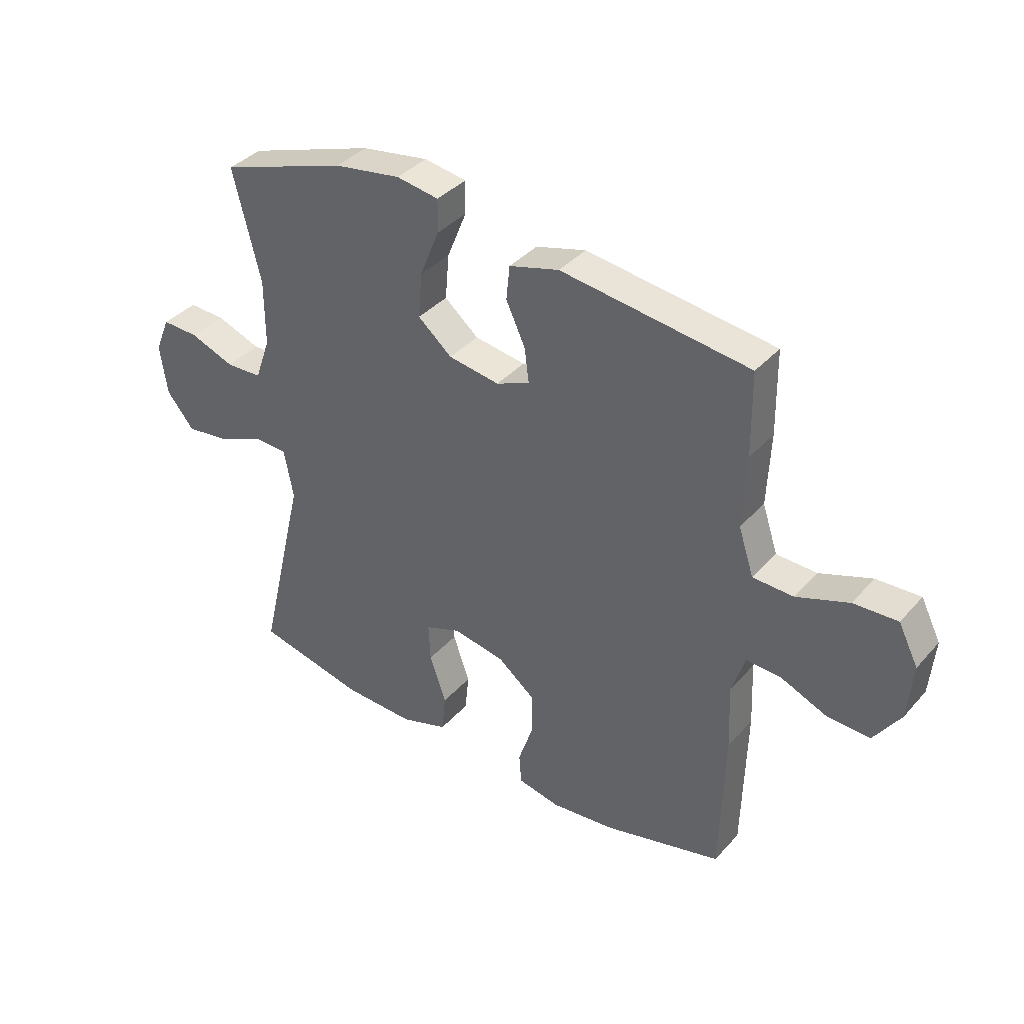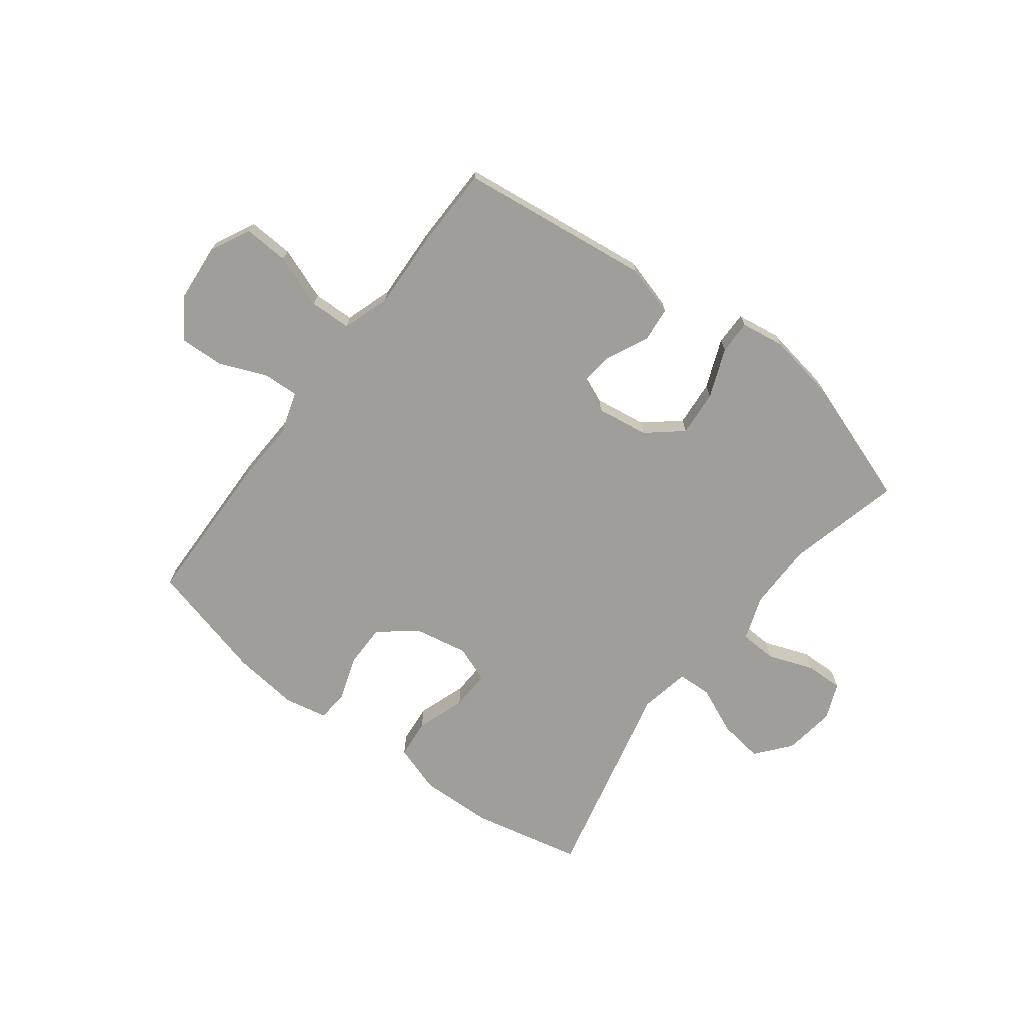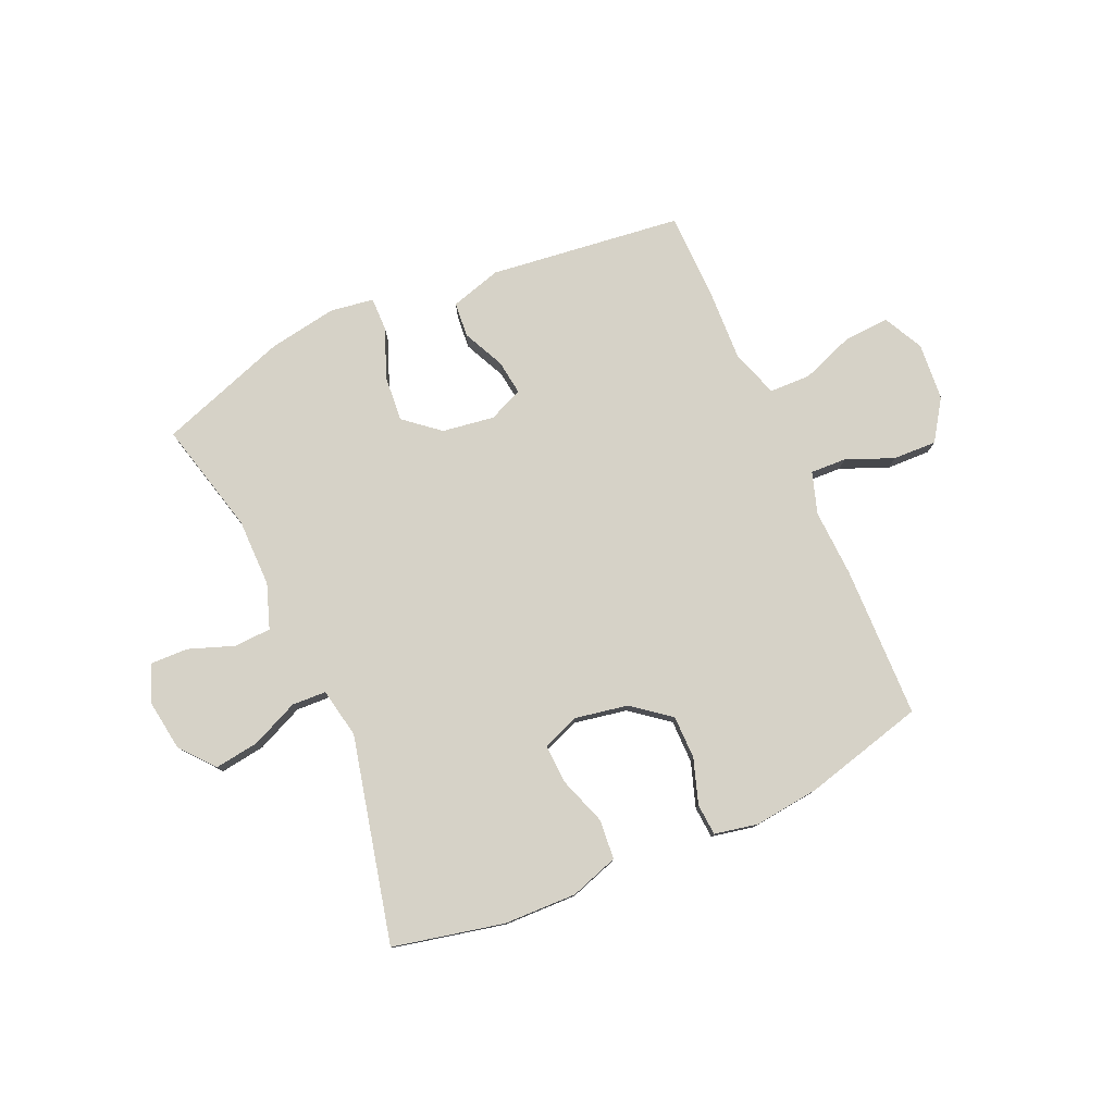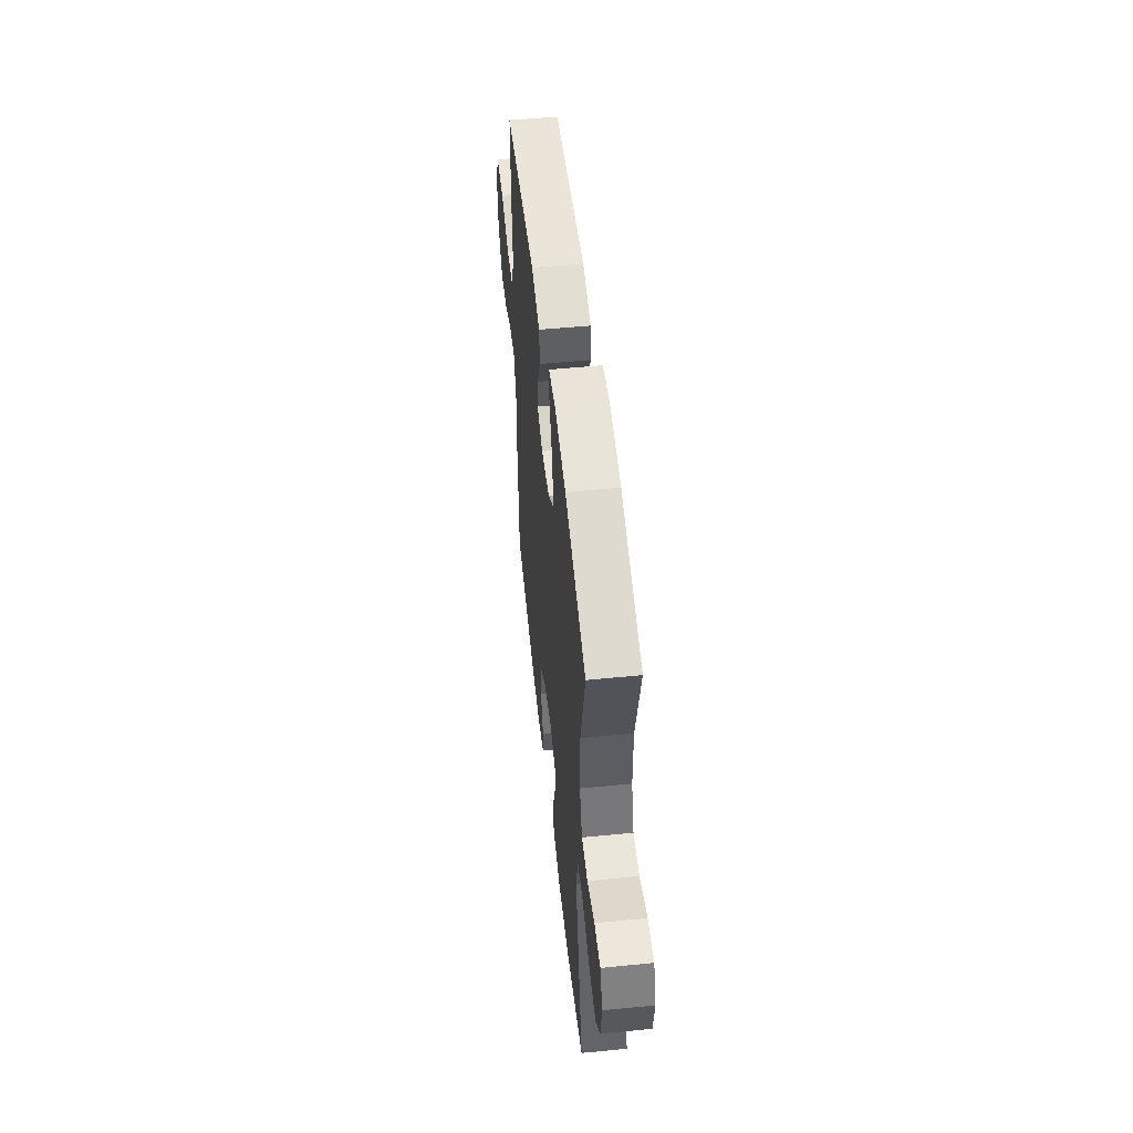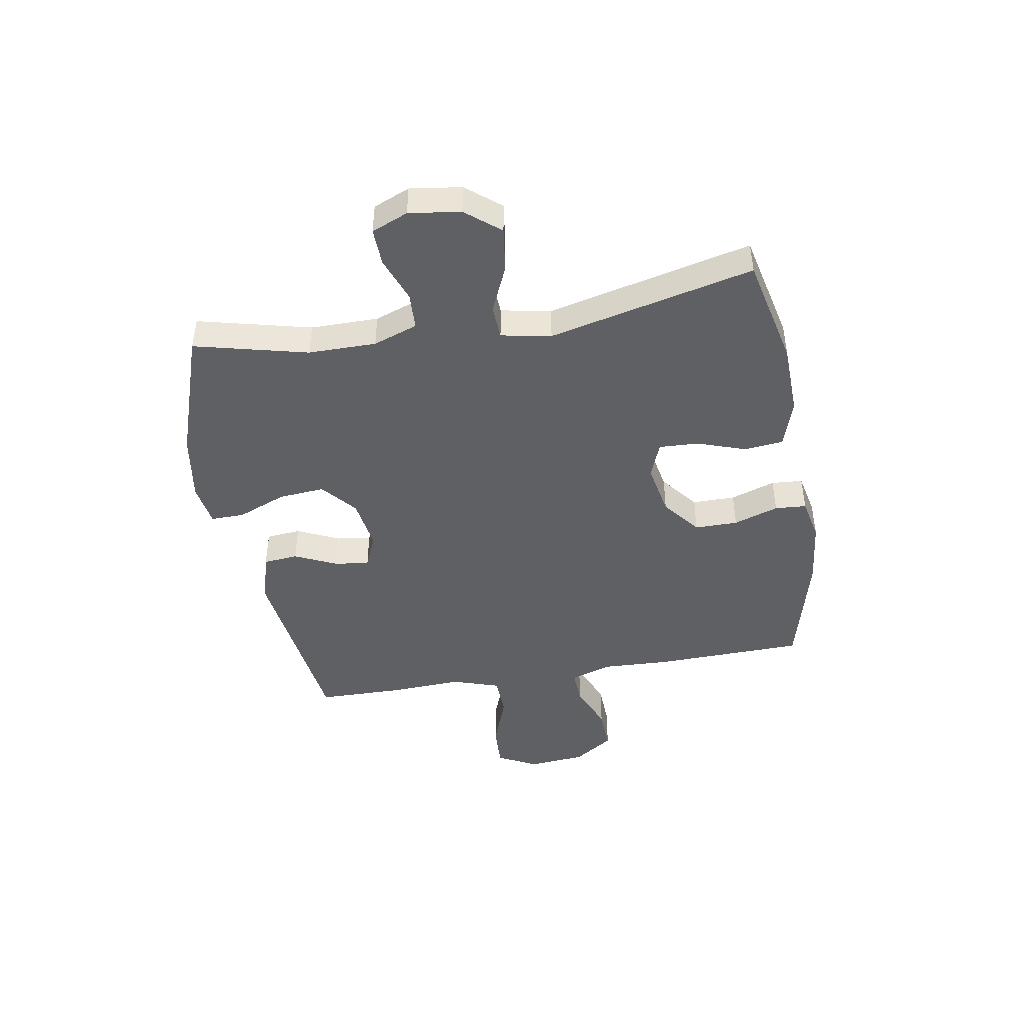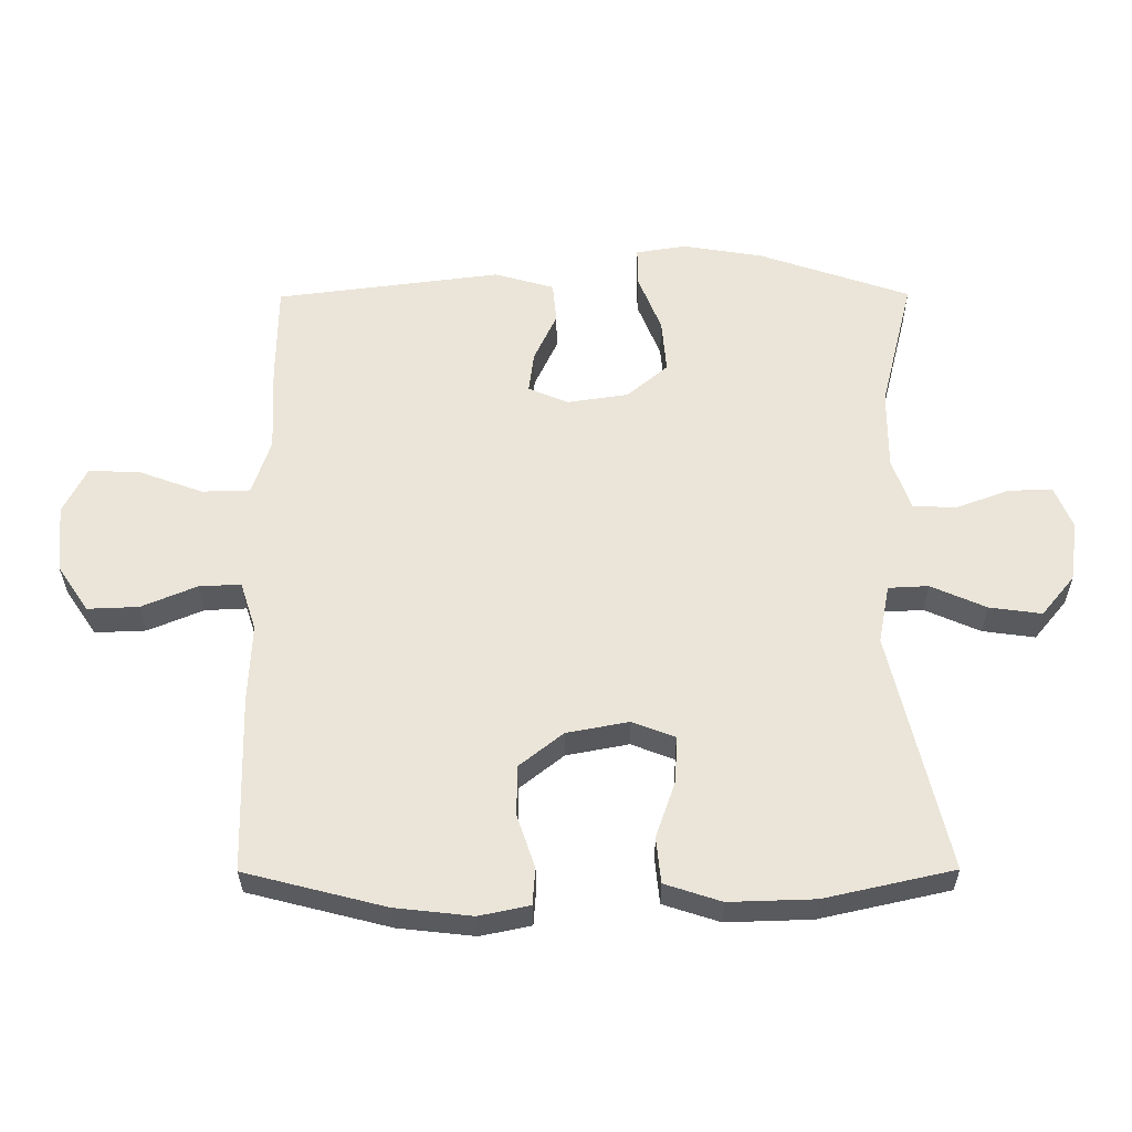
<metadata>
{"format":"obj","ext":"obj","renderer":"f3d","projection":"perspective","resolution":1024,"background":"white","views":[{"elev":37.7,"azim":-143.7,"up":"+Z"},{"elev":-70.8,"azim":-37.3,"up":"+Y"},{"elev":78.6,"azim":155.9,"up":"+Y"},{"elev":52.5,"azim":83.9,"up":"+Z"},{"elev":-44.8,"azim":99.8,"up":"+Y"},{"elev":-31.5,"azim":0.4,"up":"+Z"}]}
</metadata>
<code>
v -0.5 0.07 -0.5
v -0.507 0.07 -0.23
v -0.502 0.07 -0.11
v -0.526 0.07 -0.036
v -0.59 0.07 -0.039
v -0.674 0.07 -0.074
v -0.752 0.07 -0.077
v -0.8 0.07 -0.006
v -0.809 0.07 0.097
v -0.773 0.07 0.168
v -0.693 0.07 0.164
v -0.598 0.07 0.129
v -0.524 0.07 0.131
v -0.496 0.07 0.216
v -0.502 0.07 0.348
v -0.5 0.07 0.5
v -0.157 0.07 0.543
v -0.066 0.07 0.517
v -0.06 0.07 0.455
v -0.095 0.07 0.38
v -0.103 0.07 0.318
v -0.042 0.07 0.292
v 0.051 0.07 0.306
v 0.113 0.07 0.358
v 0.106 0.07 0.44
v 0.071 0.07 0.527
v 0.07 0.07 0.587
v 0.147 0.07 0.599
v 0.269 0.07 0.579
v 0.5 0.07 0.5
v 0.45 0.07 0.298
v 0.45 0.07 0.177
v 0.478 0.07 0.098
v 0.544 0.07 0.095
v 0.625 0.07 0.125
v 0.692 0.07 0.127
v 0.719 0.07 0.062
v 0.706 0.07 -0.03
v 0.656 0.07 -0.091
v 0.576 0.07 -0.08
v 0.492 0.07 -0.043
v 0.431 0.07 -0.046
v 0.414 0.07 -0.135
v 0.5 0.07 -0.5
v 0.303 0.07 -0.544
v 0.173 0.07 -0.548
v 0.087 0.07 -0.52
v 0.08 0.07 -0.45
v 0.11 0.07 -0.363
v 0.113 0.07 -0.293
v 0.048 0.07 -0.268
v -0.047 0.07 -0.286
v -0.114 0.07 -0.339
v -0.114 0.07 -0.416
v -0.087 0.07 -0.496
v -0.091 0.07 -0.552
v -0.168 0.07 -0.568
v -0.285 0.07 -0.555
v -0.5 0 -0.5
v -0.507 0 -0.23
v -0.502 0 -0.11
v -0.526 0 -0.036
v -0.59 0 -0.039
v -0.674 0 -0.074
v -0.752 0 -0.077
v -0.8 0 -0.006
v -0.809 0 0.097
v -0.773 0 0.168
v -0.693 0 0.164
v -0.598 0 0.129
v -0.524 0 0.131
v -0.496 0 0.216
v -0.502 0 0.348
v -0.5 0 0.5
v -0.157 0 0.543
v -0.066 0 0.517
v -0.06 0 0.455
v -0.095 0 0.38
v -0.103 0 0.318
v -0.042 0 0.292
v 0.051 0 0.306
v 0.113 0 0.358
v 0.106 0 0.44
v 0.071 0 0.527
v 0.07 0 0.587
v 0.147 0 0.599
v 0.269 0 0.579
v 0.5 0 0.5
v 0.45 0 0.298
v 0.45 0 0.177
v 0.478 0 0.098
v 0.544 0 0.095
v 0.625 0 0.125
v 0.692 0 0.127
v 0.719 0 0.062
v 0.706 0 -0.03
v 0.656 0 -0.091
v 0.576 0 -0.08
v 0.492 0 -0.043
v 0.431 0 -0.046
v 0.414 0 -0.135
v 0.5 0 -0.5
v 0.303 0 -0.544
v 0.173 0 -0.548
v 0.087 0 -0.52
v 0.08 0 -0.45
v 0.11 0 -0.363
v 0.113 0 -0.293
v 0.048 0 -0.268
v -0.047 0 -0.286
v -0.114 0 -0.339
v -0.114 0 -0.416
v -0.087 0 -0.496
v -0.091 0 -0.552
v -0.168 0 -0.568
v -0.285 0 -0.555
f 54 55 56 57
f 53 54 57 58
f 46 47 48 49
f 46 49 50
f 43 44 45 46
f 42 43 46 50
f 38 39 40 41
f 38 41 42
f 37 38 42
f 34 35 36 37
f 33 34 37 42
f 32 33 42 50
f 28 29 30 31
f 25 26 27 28
f 24 25 28 31
f 23 24 31 32
f 17 18 19 20
f 17 20 21
f 14 15 16 17
f 13 14 17 21
f 9 10 11 12
f 9 12 13
f 8 9 13
f 5 6 7 8
f 4 5 8 13
f 3 4 13 21
f 53 58 1 2
f 52 53 2 3
f 51 52 3 21
f 50 51 21 22
f 22 23 32 50
f 115 114 113 112
f 116 115 112 111
f 107 106 105 104
f 108 107 104
f 104 103 102 101
f 108 104 101 100
f 99 98 97 96
f 100 99 96
f 100 96 95
f 95 94 93 92
f 100 95 92 91
f 108 100 91 90
f 89 88 87 86
f 86 85 84 83
f 89 86 83 82
f 90 89 82 81
f 78 77 76 75
f 79 78 75
f 75 74 73 72
f 79 75 72 71
f 70 69 68 67
f 71 70 67
f 71 67 66
f 66 65 64 63
f 71 66 63 62
f 79 71 62 61
f 60 59 116 111
f 61 60 111 110
f 79 61 110 109
f 80 79 109 108
f 108 90 81 80
f 1 59 60 2
f 2 60 61 3
f 3 61 62 4
f 4 62 63 5
f 5 63 64 6
f 6 64 65 7
f 7 65 66 8
f 8 66 67 9
f 9 67 68 10
f 10 68 69 11
f 11 69 70 12
f 12 70 71 13
f 13 71 72 14
f 14 72 73 15
f 15 73 74 16
f 16 74 75 17
f 17 75 76 18
f 18 76 77 19
f 19 77 78 20
f 20 78 79 21
f 21 79 80 22
f 22 80 81 23
f 23 81 82 24
f 24 82 83 25
f 25 83 84 26
f 26 84 85 27
f 27 85 86 28
f 28 86 87 29
f 29 87 88 30
f 30 88 89 31
f 31 89 90 32
f 32 90 91 33
f 33 91 92 34
f 34 92 93 35
f 35 93 94 36
f 36 94 95 37
f 37 95 96 38
f 38 96 97 39
f 39 97 98 40
f 40 98 99 41
f 41 99 100 42
f 42 100 101 43
f 43 101 102 44
f 44 102 103 45
f 45 103 104 46
f 46 104 105 47
f 47 105 106 48
f 48 106 107 49
f 49 107 108 50
f 50 108 109 51
f 51 109 110 52
f 52 110 111 53
f 53 111 112 54
f 54 112 113 55
f 55 113 114 56
f 56 114 115 57
f 57 115 116 58
f 58 116 59 1

</code>
